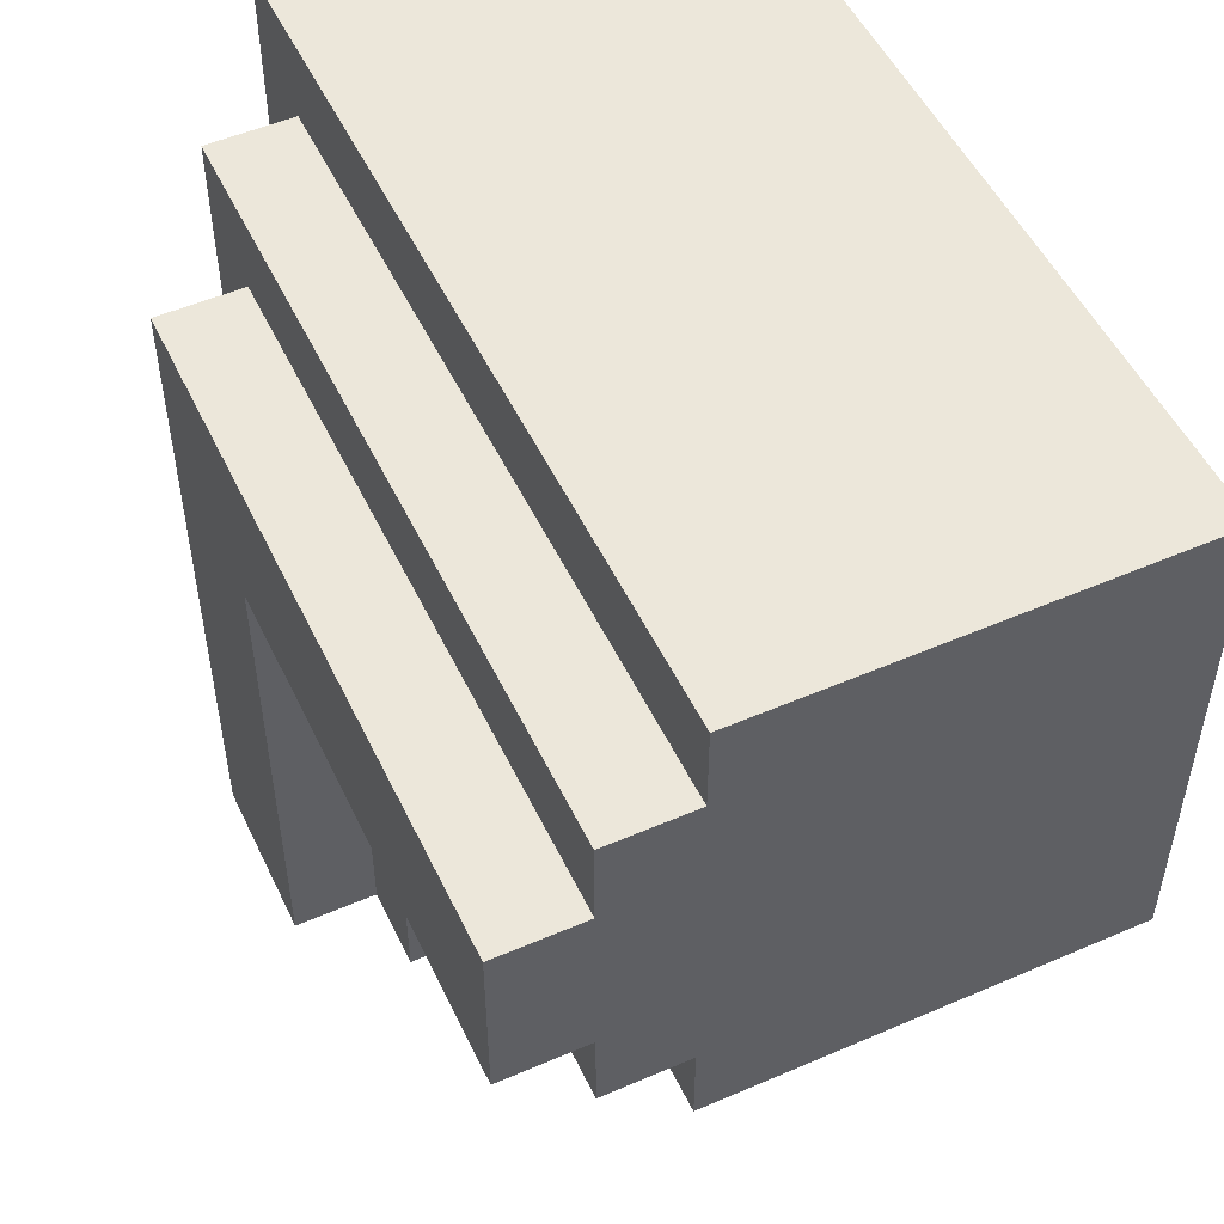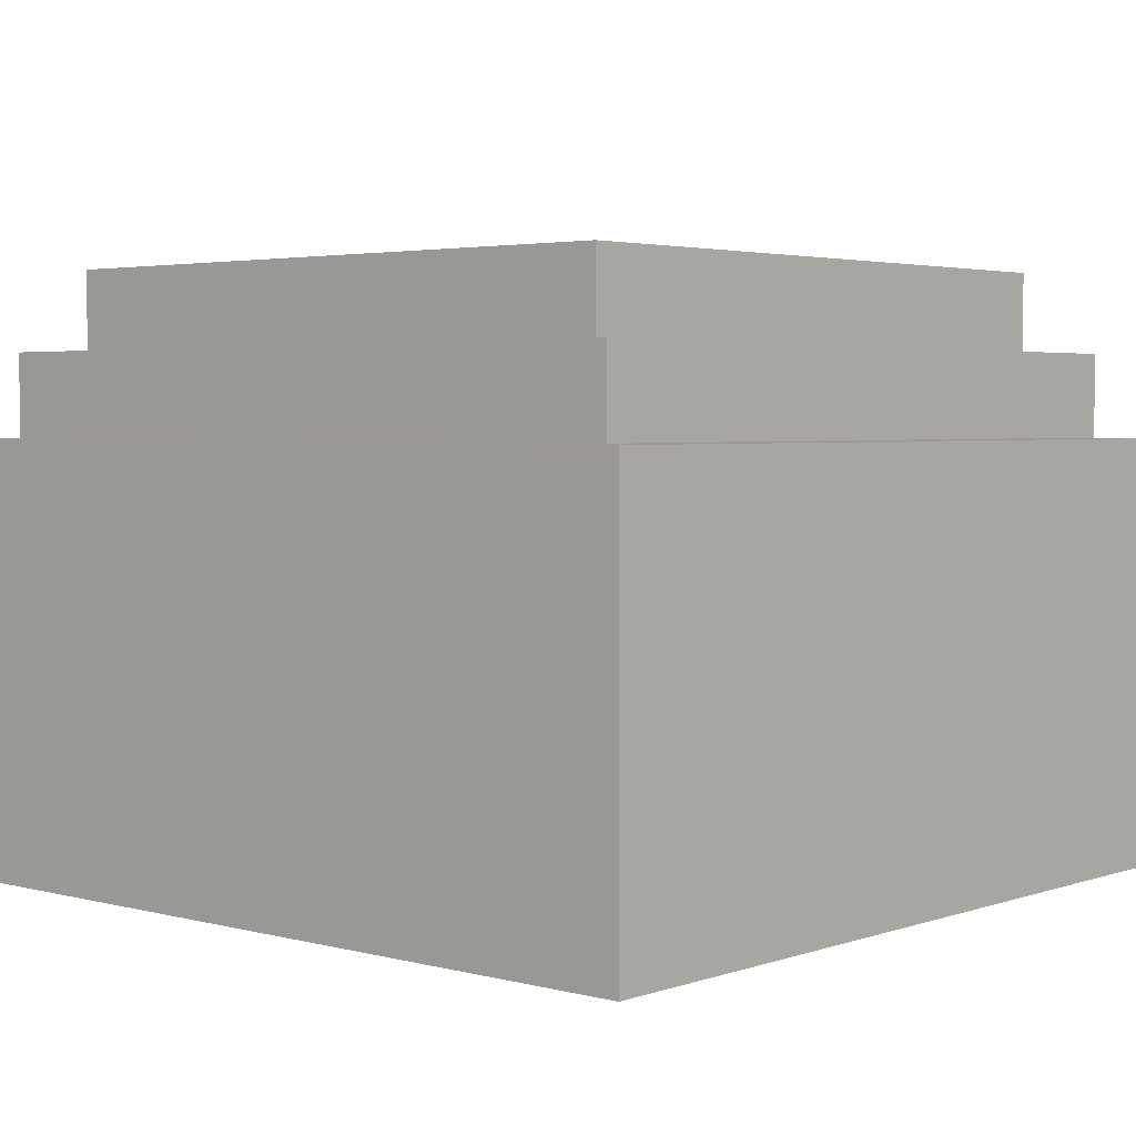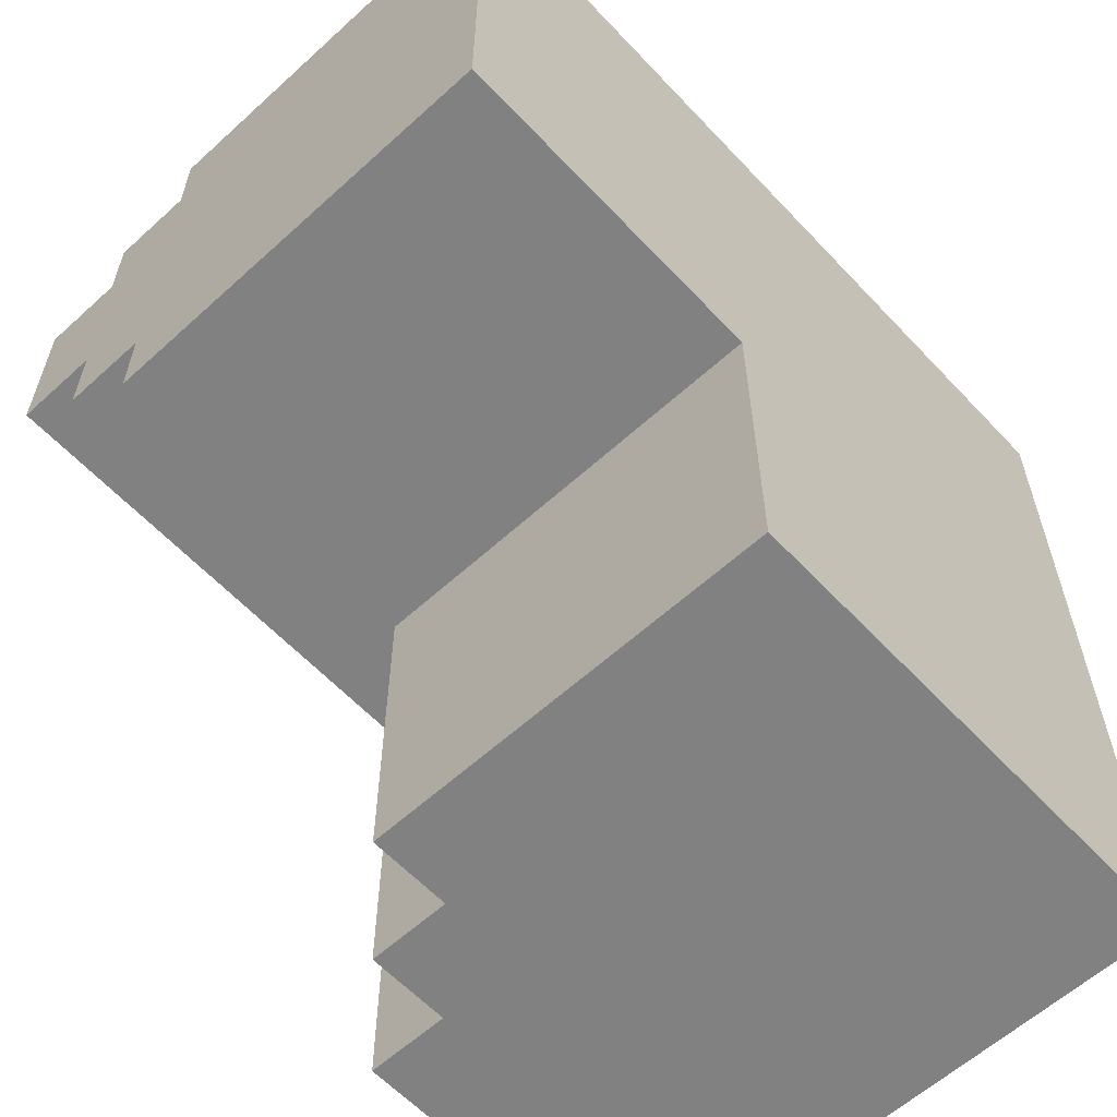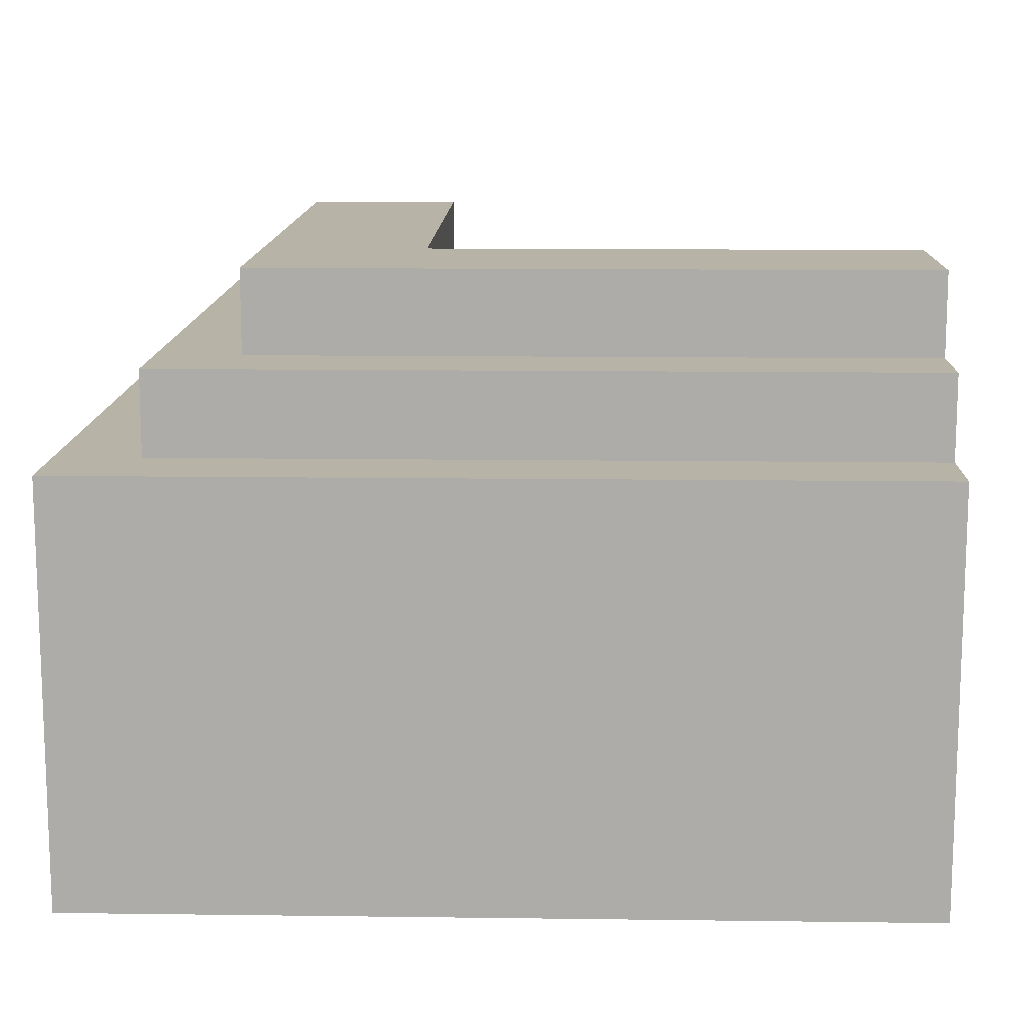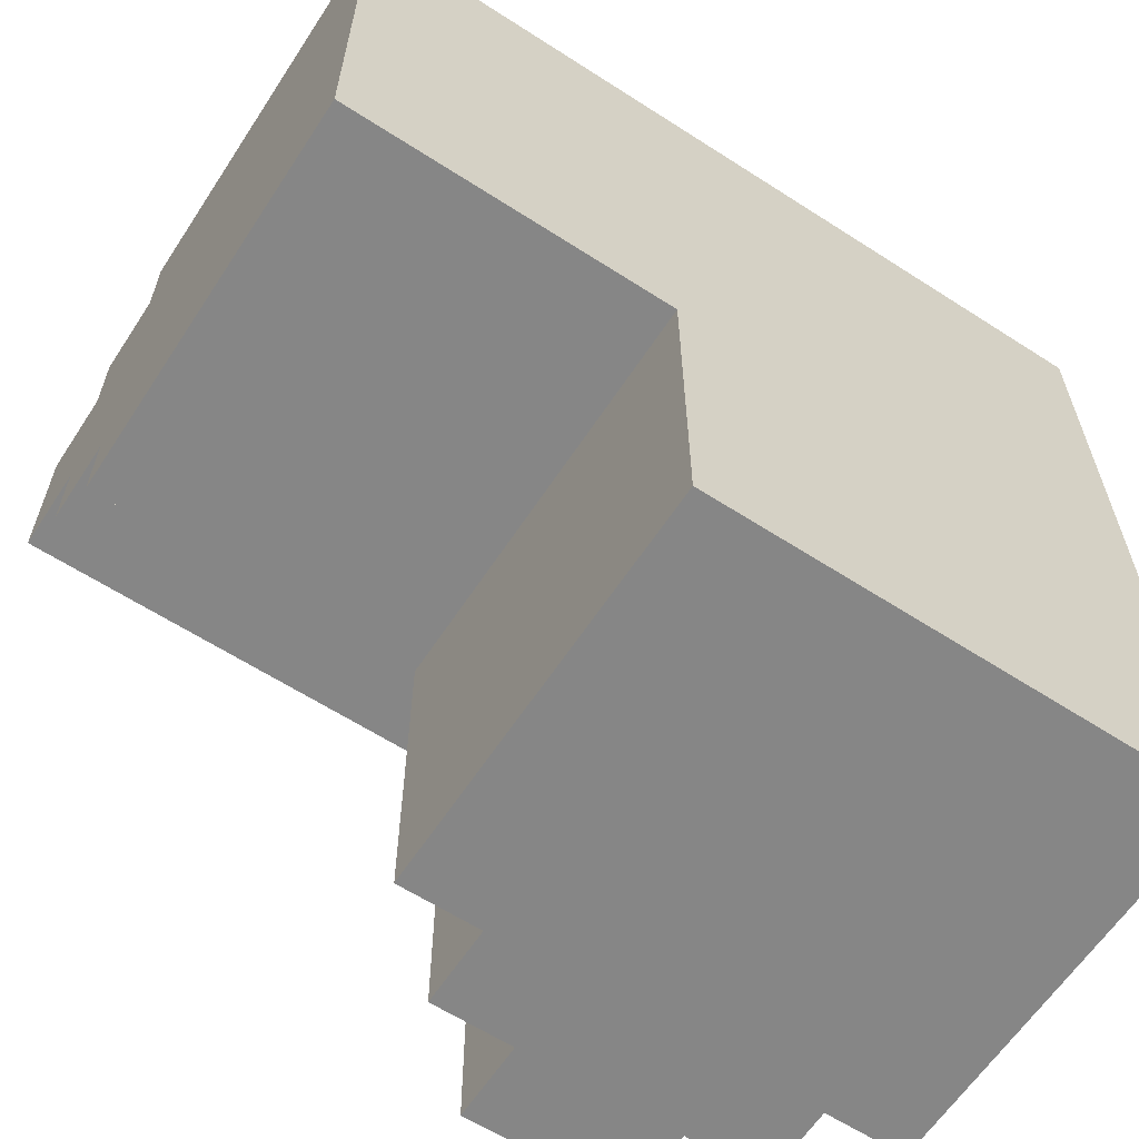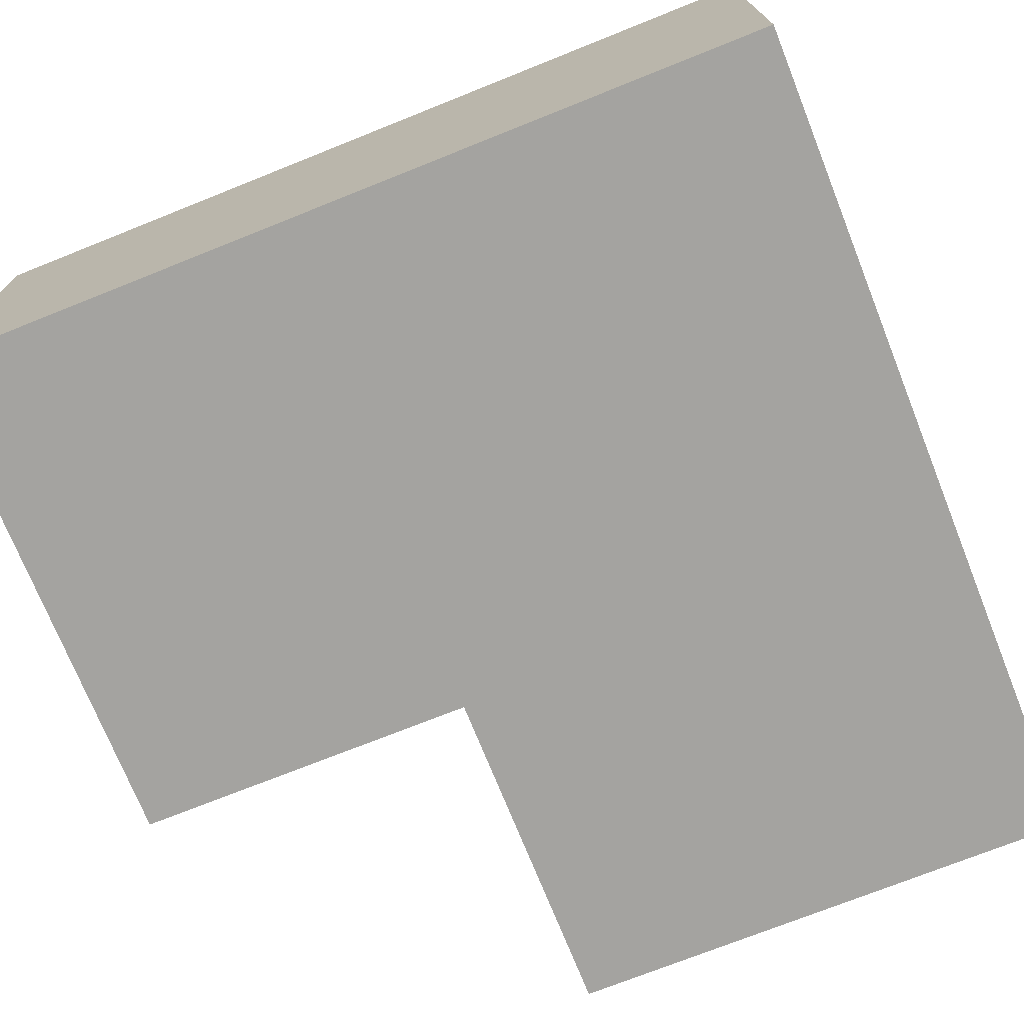
<metadata>
{"format":"obj","ext":"obj","renderer":"f3d","projection":"perspective","resolution":1024,"background":"white","views":[{"elev":51.6,"azim":-115.1,"up":"+Z"},{"elev":3.3,"azim":41.3,"up":"+Y"},{"elev":-60.4,"azim":-47.1,"up":"+Z"},{"elev":12.8,"azim":91.7,"up":"+Y"},{"elev":-62.1,"azim":-33.2,"up":"+Z"},{"elev":-73.0,"azim":21.8,"up":"+Y"}]}
</metadata>
<code>
o
v -0.5 0 0.5
v -0.5 0 -0.1
v -0.5 0.1 0.2
v -0.5 0.1 0
v -0.5 0.3 0.2
v -0.5 0.3 0
v -0.5 0.4 0.5
v -0.5 0.4 -0.1
v -0.5 0.5 0.5
v -0.5 0.5 0.4
v -0.5 0.5 0
v -0.5 0.5 -0.1
v -0.5 0.6 0.4
v -0.5 0.6 0.3
v -0.5 0.6 0.1
v -0.5 0.6 0
v -0.5 0.7 0.3
v -0.5 0.7 0.1
v -0.1 0 -0.1
v -0.1 0 -0.2
v -0.1 0 -0.4
v -0.1 0 -0.5
v -0.1 0.3 -0.2
v -0.1 0.3 -0.4
v -0.1 0.4 -0.1
v -0.1 0.4 -0.5
v -0.1 0.5 -0.1
v -0.1 0.5 -0.5
v 0 0.5 0
v 0 0.5 -0.5
v 0 0.6 0
v 0 0.6 -0.5
v 0.1 0.6 0.1
v 0.1 0.6 -0.5
v 0.1 0.7 0.1
v 0.1 0.7 -0.5
v 0.3 0.6 0.3
v 0.3 0.6 -0.5
v 0.3 0.7 0.3
v 0.3 0.7 -0.5
v 0.4 0.5 0.4
v 0.4 0.5 -0.5
v 0.4 0.6 0.4
v 0.4 0.6 -0.5
v 0.5 0 0.5
v 0.5 0 -0.5
v 0.5 0.1 0.3
v 0.5 0.1 0.1
v 0.5 0.1 -0.2
v 0.5 0.1 -0.4
v 0.5 0.3 0.3
v 0.5 0.3 0.1
v 0.5 0.3 -0.2
v 0.5 0.3 -0.4
v 0.5 0.4 0.5
v 0.5 0.4 -0.5
v 0.5 0.5 0.5
v 0.5 0.5 -0.5
v -0.5 0 0.5
v -0.5 0.4 0.5
v -0.5 0.5 0.5
v -0.3 0 0.5
v -0.3 0.3 0.5
v -0.1 0 0.5
v -0.1 0.3 0.5
v 0 0.1 0.5
v 0 0.3 0.5
v 0.2 0.1 0.5
v 0.2 0.3 0.5
v 0.5 0 0.5
v 0.5 0.4 0.5
v 0.5 0.5 0.5
v -0.5 0.5 0.4
v -0.5 0.6 0.4
v 0.4 0.5 0.4
v 0.4 0.6 0.4
v -0.5 0.6 0.3
v -0.5 0.7 0.3
v 0.3 0.6 0.3
v 0.3 0.7 0.3
v -0.5 0.6 0.1
v -0.5 0.7 0.1
v 0.1 0.6 0.1
v 0.1 0.7 0.1
v -0.5 0.5 0
v -0.5 0.6 0
v 0 0.5 0
v 0 0.6 0
v -0.5 0 -0.1
v -0.5 0.4 -0.1
v -0.5 0.5 -0.1
v -0.4 0.1 -0.1
v -0.4 0.3 -0.1
v -0.2 0.1 -0.1
v -0.2 0.3 -0.1
v -0.1 0 -0.1
v -0.1 0.4 -0.1
v -0.1 0.5 -0.1
v -0.1 0 -0.5
v -0.1 0.4 -0.5
v -0.1 0.5 -0.5
v 0 0.5 -0.5
v 0 0.6 -0.5
v 0.1 0.6 -0.5
v 0.1 0.7 -0.5
v 0.2 0.1 -0.5
v 0.2 0.3 -0.5
v 0.3 0.6 -0.5
v 0.3 0.7 -0.5
v 0.4 0.1 -0.5
v 0.4 0.3 -0.5
v 0.4 0.5 -0.5
v 0.4 0.6 -0.5
v 0.5 0 -0.5
v 0.5 0.4 -0.5
v 0.5 0.5 -0.5
v -0.5 0 0.5
v -0.3 0 0.5
v -0.1 0 0.5
v 0.5 0 0.5
v -0.3 0 0.4
v -0.1 0 0.4
v -0.5 0 -0.1
v -0.1 0 -0.1
v -0.1 0 -0.2
v 0 0 -0.2
v -0.1 0 -0.4
v 0 0 -0.4
v -0.1 0 -0.5
v 0.5 0 -0.5
v -0.5 0.5 0.5
v 0.5 0.5 0.5
v -0.5 0.5 0.4
v 0.4 0.5 0.4
v -0.5 0.5 0
v 0 0.5 0
v -0.5 0.5 -0.1
v -0.1 0.5 -0.1
v -0.1 0.5 -0.5
v 0 0.5 -0.5
v 0.4 0.5 -0.5
v 0.5 0.5 -0.5
v -0.5 0.6 0.4
v 0.4 0.6 0.4
v -0.5 0.6 0.3
v 0.3 0.6 0.3
v -0.5 0.6 0.1
v 0.1 0.6 0.1
v -0.5 0.6 0
v 0 0.6 0
v 0 0.6 -0.5
v 0.1 0.6 -0.5
v 0.3 0.6 -0.5
v 0.4 0.6 -0.5
v -0.5 0.7 0.3
v 0.3 0.7 0.3
v -0.5 0.7 0.1
v 0.1 0.7 0.1
v 0.1 0.7 -0.5
v 0.3 0.7 -0.5
f 3 2 1
f 4 2 3
f 5 3 1
f 5 4 3
f 6 2 4
f 6 4 5
f 7 5 1
f 7 6 5
f 8 2 6
f 8 6 7
f 9 8 7
f 10 8 9
f 11 8 10
f 12 8 11
f 13 11 10
f 14 11 13
f 15 11 14
f 16 11 15
f 17 15 14
f 18 15 17
f 23 20 19
f 23 21 20
f 24 22 21
f 24 21 23
f 25 23 19
f 25 24 23
f 26 22 24
f 26 24 25
f 27 26 25
f 28 26 27
f 31 30 29
f 32 30 31
f 35 34 33
f 36 34 35
f 37 38 39
f 39 38 40
f 41 42 43
f 43 42 44
f 45 46 47
f 47 46 48
f 48 46 49
f 49 46 50
f 45 47 51
f 47 48 51
f 48 49 52
f 51 48 52
f 49 50 53
f 52 49 53
f 50 46 54
f 53 50 54
f 52 53 55
f 51 52 55
f 53 54 55
f 45 51 55
f 54 46 56
f 55 54 56
f 55 56 57
f 57 56 58
f 62 60 59
f 63 60 62
f 64 63 62
f 65 60 63
f 65 63 64
f 66 65 64
f 67 60 65
f 67 65 66
f 68 66 64
f 68 67 66
f 69 60 67
f 69 67 68
f 70 68 64
f 70 69 68
f 71 61 60
f 71 69 70
f 71 60 69
f 72 61 71
f 75 74 73
f 76 74 75
f 79 78 77
f 80 78 79
f 81 82 83
f 83 82 84
f 85 86 87
f 87 86 88
f 89 90 92
f 92 90 93
f 89 92 94
f 92 93 94
f 93 90 95
f 94 93 95
f 89 94 96
f 94 95 96
f 90 91 97
f 96 95 97
f 95 90 97
f 97 91 98
f 100 101 102
f 102 103 104
f 99 100 106
f 106 100 107
f 104 105 108
f 102 104 108
f 108 105 109
f 106 107 110
f 99 106 110
f 107 100 111
f 110 107 111
f 100 102 112
f 102 108 112
f 112 108 113
f 99 110 114
f 110 111 114
f 111 100 115
f 114 111 115
f 100 112 115
f 115 112 116
f 121 118 117
f 121 119 118
f 122 120 119
f 122 119 121
f 123 121 117
f 123 122 121
f 124 120 122
f 124 122 123
f 125 120 124
f 126 120 125
f 127 126 125
f 128 120 126
f 128 126 127
f 129 128 127
f 130 120 128
f 130 128 129
f 131 132 133
f 133 132 134
f 135 136 137
f 137 136 138
f 138 136 139
f 139 136 140
f 134 132 141
f 141 132 142
f 143 144 145
f 145 144 146
f 147 148 149
f 149 148 150
f 150 148 151
f 151 148 152
f 146 144 153
f 153 144 154
f 155 156 157
f 157 156 158
f 158 156 159
f 159 156 160

</code>
